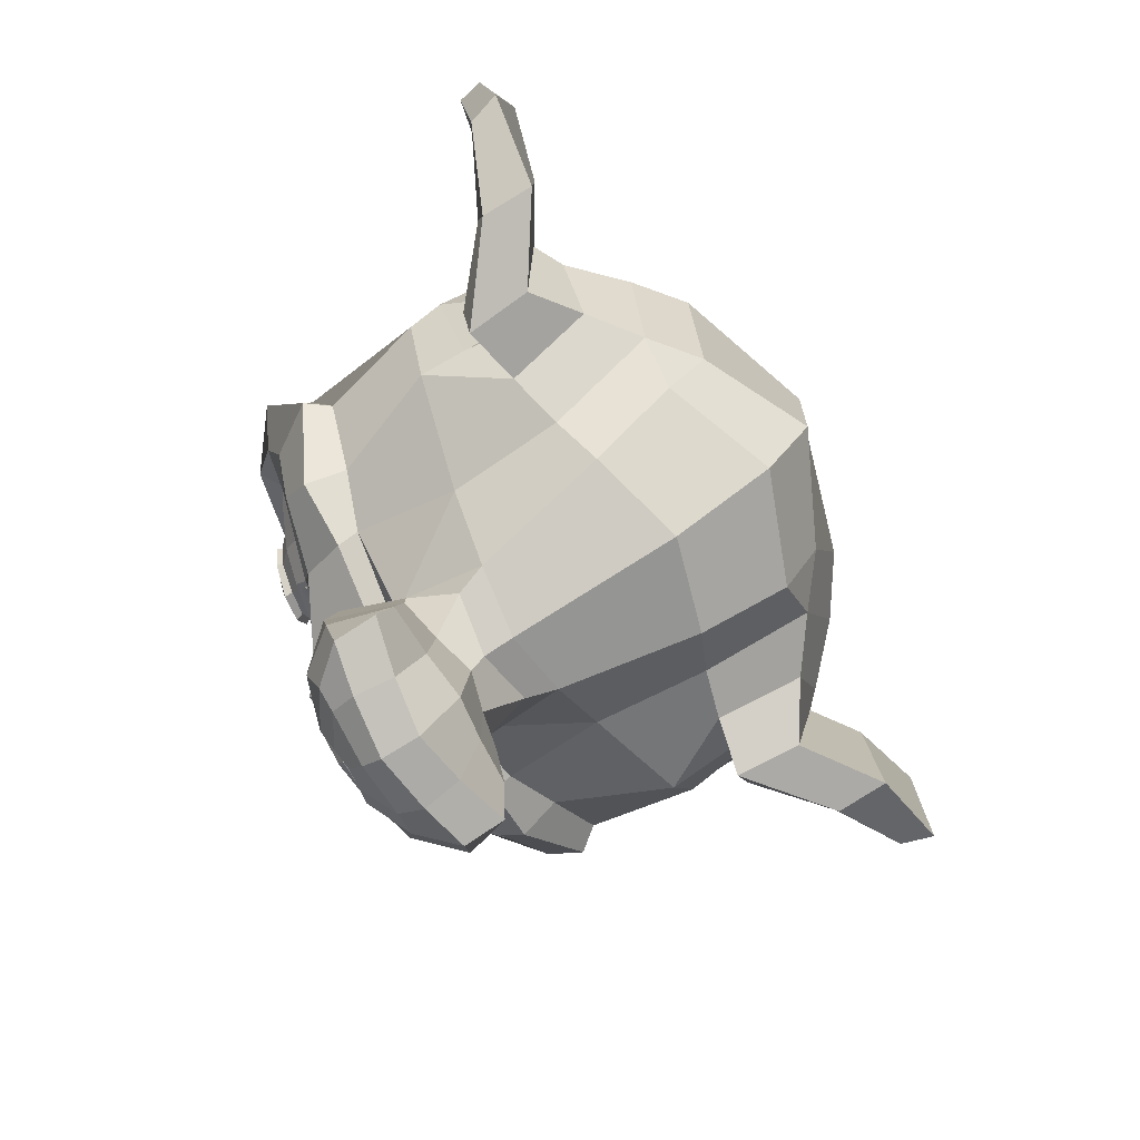
<metadata>
{"format":"obj","ext":"obj","renderer":"f3d","projection":"perspective","resolution":1024,"background":"white","views":[{"elev":-77.8,"azim":120.8,"up":"+Y"}]}
</metadata>
<code>
o Suzanne
v 0.156 0.9984 0.7868
v -0.719 0.9984 0.7868
v 0.2185 0.9281 0.7086
v -0.7815 0.9281 0.7086
v 0.2653 0.889 0.5993
v -0.8284 0.889 0.5993
v 0.07002 0.8109 0.6383
v -0.6331 0.8109 0.6383
v 0.07002 0.8656 0.7399
v -0.6331 0.8656 0.7399
v 0.07002 0.9671 0.8024
v -0.6331 0.9671 0.8024
v -0.008102 0.9984 0.818
v -0.555 0.9984 0.818
v -0.07841 0.9281 0.7633
v -0.4847 0.9281 0.7633
v -0.1253 0.889 0.6696
v -0.4378 0.889 0.6696
v -0.2034 1.077 0.6774
v -0.3597 1.077 0.6774
v -0.1409 1.077 0.7633
v -0.4222 1.077 0.7633
v -0.03935 1.077 0.818
v -0.5237 1.077 0.818
v -0.008102 1.162 0.818
v -0.555 1.162 0.818
v -0.07841 1.225 0.7633
v -0.4847 1.225 0.7633
v -0.1253 1.272 0.6696
v -0.4378 1.272 0.6696
v 0.07002 1.35 0.6383
v -0.6331 1.35 0.6383
v 0.07002 1.287 0.7399
v -0.6331 1.287 0.7399
v 0.07002 1.194 0.8024
v -0.6331 1.194 0.8024
v 0.156 1.162 0.7868
v -0.719 1.162 0.7868
v 0.2185 1.225 0.7086
v -0.7815 1.225 0.7086
v 0.2653 1.272 0.5993
v -0.8284 1.272 0.5993
v 0.3435 1.077 0.5836
v -0.9065 1.077 0.5836
v 0.281 1.077 0.693
v -0.844 1.077 0.693
v 0.1872 1.077 0.7789
v -0.7503 1.077 0.7789
v 0.195 1.077 0.7946
v -0.7581 1.077 0.7946
v 0.1638 1.17 0.8024
v -0.7269 1.17 0.8024
v 0.07002 1.209 0.8258
v -0.6331 1.209 0.8258
v -0.01591 1.17 0.8414
v -0.5472 1.17 0.8414
v -0.05498 1.077 0.8414
v -0.5081 1.077 0.8414
v -0.01591 0.9906 0.8414
v -0.5472 0.9906 0.8414
v 0.07002 1.077 0.8493
v -0.6331 1.077 0.8493
v 0.07002 0.9515 0.8258
v -0.6331 0.9515 0.8258
v 0.1638 0.9906 0.8024
v -0.7269 0.9906 0.8024
v -0.2815 1.264 0.7633
v -0.2815 1.186 0.8414
v -0.2815 0.1546 0.7555
v -0.2815 0.514 0.8024
v -0.2815 0.6468 0.818
v -0.2815 0.06088 0.7399
v -0.2815 1.241 0.6227
v -0.2815 1.405 0.5914
v -0.2815 1.733 -0.5257
v -0.2815 1.397 -0.8304
v -0.2815 0.9046 -0.807
v -0.2815 0.4515 -0.3304
v -0.07841 0.6468 0.5836
v -0.4847 0.6468 0.5836
v 0.03096 0.3968 0.5914
v -0.594 0.3968 0.5914
v 0.07002 0.139 0.5914
v -0.6331 0.139 0.5914
v 0.08565 -0.0563 0.5524
v -0.6487 -0.0563 0.5524
v 0.04659 -0.111 0.5446
v -0.6097 -0.111 0.5446
v -0.1019 -0.1344 0.5758
v -0.4612 -0.1344 0.5758
v -0.2815 -0.1501 0.5993
v 0.156 0.6937 0.5524
v -0.719 0.6937 0.5524
v 0.3513 0.7953 0.5602
v -0.9144 0.7953 0.5602
v 0.5466 0.9828 0.4664
v -1.11 0.9828 0.4664
v 0.5778 1.264 0.6149
v -1.141 1.264 0.6149
v 0.4294 1.319 0.6461
v -0.9925 1.319 0.6461
v 0.2106 1.436 0.7086
v -0.7737 1.436 0.7086
v 0.03877 1.592 0.7555
v -0.6019 1.592 0.7555
v -0.1253 1.553 0.7789
v -0.4378 1.553 0.7789
v -0.219 1.327 0.7711
v -0.344 1.327 0.7711
v -0.1175 1.248 0.7946
v -0.4456 1.248 0.7946
v -0.1565 1.139 0.7868
v -0.4065 1.139 0.7868
v -0.07841 0.9281 0.7633
v -0.4847 0.9281 0.7633
v 0.09346 0.8499 0.7243
v -0.6565 0.8499 0.7243
v 0.2106 0.8968 0.693
v -0.7737 0.8968 0.693
v 0.3435 1.022 0.6696
v -0.9065 1.022 0.6696
v 0.3591 1.131 0.6696
v -0.9222 1.131 0.6696
v 0.32 1.209 0.6852
v -0.8831 1.209 0.6852
v 0.1481 1.272 0.7399
v -0.7112 1.272 0.7399
v -0.03154 1.303 0.7789
v -0.5315 1.303 0.7789
v -0.2815 0.0687 0.7555
v -0.1722 0.1156 0.7555
v -0.3909 0.1156 0.7555
v -0.1644 -0.001616 0.7321
v -0.3987 -0.001616 0.7321
v -0.219 -0.04849 0.7164
v -0.344 -0.04849 0.7164
v -0.2815 -0.0563 0.7086
v -0.2815 0.639 0.7711
v -0.2815 0.6937 0.7633
v -0.18 0.6859 0.7633
v -0.3831 0.6859 0.7633
v -0.1565 0.6078 0.7711
v -0.4065 0.6078 0.7711
v -0.1956 0.5453 0.7633
v -0.3675 0.5453 0.7633
v 0.1169 0.7874 0.693
v -0.68 0.7874 0.693
v 0.3356 0.889 0.6461
v -0.8987 0.889 0.6461
v 0.445 1.037 0.6227
v -1.008 1.037 0.6227
v 0.4606 1.209 0.6774
v -1.024 1.209 0.6774
v 0.406 1.248 0.7477
v -0.969 1.248 0.7477
v 0.156 1.381 0.818
v -0.719 1.381 0.818
v 0.03096 1.475 0.8571
v -0.594 1.475 0.8571
v -0.07841 1.452 0.8727
v -0.4847 1.452 0.8727
v -0.18 1.264 0.8649
v -0.3831 1.264 0.8649
v -0.1565 0.7328 0.8336
v -0.4065 0.7328 0.8336
v -0.0706 0.389 0.7321
v -0.4925 0.389 0.7321
v -0.03154 0.1312 0.7086
v -0.5315 0.1312 0.7086
v -0.01591 0.01401 0.6852
v -0.5472 0.01401 0.6852
v -0.04716 -0.07974 0.6539
v -0.5159 -0.07974 0.6539
v -0.1175 -0.09537 0.6539
v -0.4456 -0.09537 0.6539
v -0.2815 -0.111 0.6618
v -0.2815 0.8812 0.7477
v -0.2815 1.045 0.7868
v 0.04659 1.311 0.7633
v -0.6097 1.311 0.7633
v -0.1175 0.9749 0.7711
v -0.4456 0.9749 0.7711
v -0.1487 1.045 0.7789
v -0.4144 1.045 0.7789
v -0.1644 0.1468 0.7555
v -0.3987 0.1468 0.7555
v -0.2034 0.389 0.7711
v -0.3597 0.389 0.7711
v -0.2815 0.389 0.7711
v -0.2815 0.5062 0.7633
v -0.1878 0.5609 0.8024
v -0.3753 0.5609 0.8024
v -0.1487 0.6078 0.818
v -0.4144 0.6078 0.818
v -0.1722 0.7015 0.8024
v -0.3909 0.7015 0.8024
v -0.2425 0.7093 0.8024
v -0.3206 0.7093 0.8024
v -0.2815 0.6312 0.8493
v -0.2347 0.6859 0.8336
v -0.3284 0.6859 0.8336
v -0.1878 0.6781 0.8336
v -0.3753 0.6781 0.8336
v -0.1722 0.6078 0.8493
v -0.3909 0.6078 0.8493
v -0.2034 0.5843 0.8258
v -0.3597 0.5843 0.8258
v -0.2815 0.5453 0.8258
v -0.02373 0.5218 0.5758
v -0.5394 0.5218 0.5758
v -0.1175 0.5921 0.7321
v -0.4456 0.5921 0.7321
v -0.1019 0.5218 0.7321
v -0.4612 0.5218 0.7321
v -0.04716 0.5843 0.5758
v -0.5159 0.5843 0.5758
v -0.2815 -0.04068 0.7086
v -0.2347 -0.03287 0.7086
v -0.3284 -0.03287 0.7086
v -0.1878 0.01401 0.7321
v -0.3753 0.01401 0.7321
v -0.1878 0.09213 0.7477
v -0.3753 0.09213 0.7477
v -0.2815 0.05307 0.6774
v -0.1878 0.08432 0.6852
v -0.3753 0.08432 0.6852
v -0.1878 0.02182 0.6618
v -0.3753 0.02182 0.6618
v -0.2347 -0.01724 0.6539
v -0.3284 -0.01724 0.6539
v -0.2815 -0.02505 0.6539
v -0.1097 1.053 0.8024
v -0.4534 1.053 0.8024
v -0.09404 0.9906 0.7946
v -0.469 0.9906 0.7946
v 0.0544 1.264 0.7789
v -0.6175 1.264 0.7789
v -0.008102 1.256 0.7946
v -0.555 1.256 0.7946
v 0.1403 1.233 0.7946
v -0.7034 1.233 0.7946
v 0.281 1.186 0.7164
v -0.844 1.186 0.7164
v 0.3044 1.123 0.7086
v -0.8675 1.123 0.7086
v 0.2966 1.03 0.7008
v -0.8597 1.03 0.7008
v 0.195 0.9359 0.7399
v -0.7581 0.9359 0.7399
v 0.09346 0.8968 0.7633
v -0.6565 0.8968 0.7633
v -0.05498 0.9437 0.8024
v -0.5081 0.9437 0.8024
v -0.1019 1.131 0.8024
v -0.4612 1.131 0.8024
v -0.0706 1.209 0.8024
v -0.4925 1.209 0.8024
v -0.04716 1.194 0.7789
v -0.5159 1.194 0.7789
v -0.08623 1.131 0.7789
v -0.4769 1.131 0.7789
v -0.03935 0.9593 0.7789
v -0.5237 0.9593 0.7789
v 0.09346 0.9203 0.7477
v -0.6565 0.9203 0.7477
v 0.1794 0.9515 0.7243
v -0.7425 0.9515 0.7243
v 0.2653 1.045 0.693
v -0.8284 1.045 0.693
v 0.2731 1.116 0.693
v -0.8362 1.116 0.693
v 0.2497 1.17 0.7008
v -0.8128 1.17 0.7008
v 0.1325 1.225 0.7711
v -0.6956 1.225 0.7711
v -0.00029 1.233 0.7868
v -0.5628 1.233 0.7868
v 0.0544 1.241 0.7711
v -0.6175 1.241 0.7711
v -0.07841 1.006 0.7711
v -0.4847 1.006 0.7711
v -0.08623 1.061 0.7711
v -0.4769 1.061 0.7711
v -0.1722 1.295 0.6305
v -0.3909 1.295 0.6305
v -0.08623 1.498 0.6383
v -0.4769 1.498 0.6383
v 0.0544 1.522 0.6149
v -0.6175 1.522 0.6149
v 0.2028 1.389 0.5758
v -0.7659 1.389 0.5758
v 0.3981 1.287 0.5133
v -0.9612 1.287 0.5133
v 0.5153 1.241 0.4821
v -1.078 1.241 0.4821
v 0.4919 0.9984 0.3961
v -1.055 0.9984 0.3961
v 0.32 0.8343 0.4352
v -0.8831 0.8343 0.4352
v 0.156 0.7406 0.4899
v -0.719 0.7406 0.4899
v -0.2815 1.733 0.3102
v -0.2815 1.819 -0.05699
v -0.2815 0.639 -0.6507
v -0.2815 0.3734 0.2086
v -0.2815 -0.1422 0.4821
v -0.2815 0.02963 0.3649
v -0.2815 0.264 0.3414
v -0.2815 0.3499 0.3024
v 0.57 1.069 0.07582
v -1.133 1.069 0.07582
v 0.5778 1.155 -0.02574
v -1.141 1.155 -0.02574
v 0.4919 1.1 -0.4164
v -1.055 1.1 -0.4164
v 0.1794 1.272 -0.682
v -0.7425 1.272 -0.682
v 0.4528 0.7874 0.09144
v -1.016 0.7874 0.09144
v 0.3122 0.7093 -0.1429
v -0.8753 0.7093 -0.1429
v 0.3591 0.8265 -0.4086
v -0.9222 0.8265 -0.4086
v 0.0544 0.889 -0.6429
v -0.6175 0.889 -0.6429
v -0.04716 0.4828 0.4274
v -0.5159 0.4828 0.4274
v -0.1019 0.4203 0.2789
v -0.4612 0.4203 0.2789
v 0.007523 0.1234 0.4039
v -0.5706 0.1234 0.4039
v -0.03154 0.3343 0.4118
v -0.5315 0.3343 0.4118
v 0.04659 -0.07974 0.4196
v -0.6097 -0.07974 0.4196
v -0.1409 0.07651 0.3883
v -0.4222 0.07651 0.3883
v -0.1565 0.2953 0.3805
v -0.4065 0.2953 0.3805
v -0.1175 -0.111 0.4586
v -0.4456 -0.111 0.4586
v -0.06279 0.5531 0.4508
v -0.5003 0.5531 0.4508
v -0.0706 0.6078 0.4899
v -0.4925 0.6078 0.4899
v -0.07841 0.6624 0.5211
v -0.4847 0.6624 0.5211
v -0.0706 0.4437 0.1852
v -0.4925 0.4437 0.1852
v 0.01533 0.5218 -0.2445
v -0.5784 0.5218 -0.2445
v 0.06221 0.6859 -0.5179
v -0.6253 0.6859 -0.5179
v 0.1716 1.702 -0.3617
v -0.7347 1.702 -0.3617
v 0.1716 1.764 -0.04918
v -0.7347 1.764 -0.04918
v 0.1716 1.686 0.2555
v -0.7347 1.686 0.2555
v 0.1794 1.358 0.4508
v -0.7425 1.358 0.4508
v 0.445 1.241 0.3571
v -1.008 1.241 0.3571
v 0.3513 1.287 0.3024
v -0.9144 1.287 0.3024
v 0.3591 1.537 0.07582
v -0.9222 1.537 0.07582
v 0.5153 1.397 0.1461
v -1.078 1.397 0.1461
v 0.5153 1.452 -0.09606
v -1.078 1.452 -0.09606
v 0.3591 1.584 -0.1742
v -0.9222 1.584 -0.1742
v 0.3591 1.514 -0.4242
v -0.9222 1.514 -0.4242
v 0.5153 1.373 -0.3382
v -1.078 1.373 -0.3382
v 0.3356 1.162 -0.5648
v -0.8987 1.162 -0.5648
v 0.2028 0.8578 -0.5257
v -0.7659 0.8578 -0.5257
v 0.5388 1.162 -0.182
v -1.102 1.162 -0.182
v 0.1247 0.6624 0.1696
v -0.6878 0.6624 0.1696
v 0.1481 0.639 -0.1898
v -0.7112 0.639 -0.1898
v 0.6091 1.241 -0.2132
v -1.172 1.241 -0.2132
v 0.4919 0.6937 -0.1039
v -1.055 0.6937 -0.1039
v 0.7575 0.7328 -0.307
v -1.321 0.7328 -0.307
v 0.9997 0.889 -0.4086
v -1.563 0.889 -0.4086
v 1.07 1.155 -0.4007
v -1.633 1.155 -0.4007
v 0.9528 1.342 -0.4007
v -1.516 1.342 -0.4007
v 0.7419 1.311 -0.2914
v -1.305 1.311 -0.2914
v 0.7341 1.248 -0.2679
v -1.297 1.248 -0.2679
v 0.906 1.272 -0.3695
v -1.469 1.272 -0.3695
v 0.9841 1.123 -0.3851
v -1.547 1.123 -0.3851
v 0.9294 0.9124 -0.3851
v -1.492 0.9124 -0.3851
v 0.7497 0.7953 -0.2836
v -1.313 0.7953 -0.2836
v 0.5466 0.764 -0.1117
v -1.11 0.764 -0.1117
v 0.6403 1.194 -0.1976
v -1.203 1.194 -0.1976
v 0.6638 1.139 -0.2679
v -1.227 1.139 -0.2679
v 0.6013 0.8109 -0.1898
v -1.164 0.8109 -0.1898
v 0.7575 0.8343 -0.3461
v -1.321 0.8343 -0.3461
v 0.906 0.9281 -0.4242
v -1.469 0.9281 -0.4242
v 0.9528 1.084 -0.4242
v -1.516 1.084 -0.4242
v 0.8903 1.194 -0.4164
v -1.453 1.194 -0.4164
v 0.7419 1.178 -0.3382
v -1.305 1.178 -0.3382
v 0.5622 1.123 -0.1898
v -1.125 1.123 -0.1898
v 0.5544 1.006 -0.2523
v -1.117 1.006 -0.2523
v 0.4763 0.9281 -0.2523
v -1.039 0.9281 -0.2523
v 0.5388 0.9203 -0.2523
v -1.102 0.9203 -0.2523
v 0.5622 0.8499 -0.2523
v -1.125 0.8499 -0.2523
v 0.531 0.8187 -0.2523
v -1.094 0.8187 -0.2523
v 0.445 0.8343 -0.04918
v -1.008 0.8343 -0.04918
v 0.4372 0.8109 -0.1507
v -1 0.8109 -0.1507
v 0.4372 0.8734 -0.1664
v -1 0.8734 -0.1664
v 0.5153 1.037 -0.1898
v -1.078 1.037 -0.1898
v 0.6091 1.077 -0.2445
v -1.172 1.077 -0.2445
v 0.6091 1.069 -0.2992
v -1.172 1.069 -0.2992
v 0.531 0.8187 -0.2992
v -1.094 0.8187 -0.2992
v 0.57 0.8499 -0.2992
v -1.133 0.8499 -0.2992
v 0.5466 0.9124 -0.2992
v -1.11 0.9124 -0.2992
v 0.4841 0.9281 -0.2992
v -1.047 0.9281 -0.2992
v 0.5622 1.006 -0.2992
v -1.125 1.006 -0.2992
v 0.7575 1.162 -0.3929
v -1.321 1.162 -0.3929
v 0.906 1.178 -0.4632
v -1.469 1.178 -0.4632
v 0.9763 1.077 -0.4711
v -1.539 1.077 -0.4711
v 0.9294 0.9203 -0.4632
v -1.492 0.9203 -0.4632
v 0.7653 0.8343 -0.4007
v -1.328 0.8343 -0.4007
v 0.6013 0.8187 -0.2445
v -1.164 0.8187 -0.2445
v 0.6716 1.123 -0.3226
v -1.235 1.123 -0.3226
v 0.6091 0.9437 -0.307
v -1.172 0.9437 -0.307
v 0.656 0.8968 -0.3148
v -1.219 0.8968 -0.3148
v 0.7185 0.9593 -0.3461
v -1.282 0.9593 -0.3461
v 0.6794 1.006 -0.3304
v -1.242 1.006 -0.3304
v 0.7341 1.069 -0.3539
v -1.297 1.069 -0.3539
v 0.7731 1.022 -0.3617
v -1.336 1.022 -0.3617
v 0.8278 1.045 -0.3695
v -1.391 1.045 -0.3695
v 0.8044 1.108 -0.3695
v -1.367 1.108 -0.3695
v 0.7419 1.272 -0.4632
v -1.305 1.272 -0.4632
v 0.9685 1.303 -0.5257
v -1.532 1.303 -0.5257
v 1.086 1.131 -0.4789
v -1.649 1.131 -0.4789
v 1.031 0.889 -0.5101
v -1.594 0.889 -0.5101
v 0.7575 0.7484 -0.4711
v -1.321 0.7484 -0.4711
v 0.5075 0.7093 -0.307
v -1.071 0.7093 -0.307
v 0.5778 1.217 -0.3617
v -1.141 1.217 -0.3617
f 47 1 3 45
f 4 2 48 46
f 45 3 5 43
f 6 4 46 44
f 3 9 7 5
f 8 10 4 6
f 1 11 9 3
f 10 12 2 4
f 11 13 15 9
f 16 14 12 10
f 9 15 17 7
f 18 16 10 8
f 15 21 19 17
f 20 22 16 18
f 13 23 21 15
f 22 24 14 16
f 23 25 27 21
f 28 26 24 22
f 21 27 29 19
f 30 28 22 20
f 27 33 31 29
f 32 34 28 30
f 25 35 33 27
f 34 36 26 28
f 35 37 39 33
f 40 38 36 34
f 33 39 41 31
f 42 40 34 32
f 39 45 43 41
f 44 46 40 42
f 37 47 45 39
f 46 48 38 40
f 47 37 51 49
f 52 38 48 50
f 37 35 53 51
f 54 36 38 52
f 35 25 55 53
f 56 26 36 54
f 25 23 57 55
f 58 24 26 56
f 23 13 59 57
f 60 14 24 58
f 13 11 63 59
f 64 12 14 60
f 11 1 65 63
f 66 2 12 64
f 1 47 49 65
f 50 48 2 66
f 61 65 49
f 50 66 62
f 63 65 61
f 62 66 64
f 61 59 63
f 64 60 62
f 61 57 59
f 60 58 62
f 61 55 57
f 58 56 62
f 61 53 55
f 56 54 62
f 61 51 53
f 54 52 62
f 61 49 51
f 52 50 62
f 89 174 176 91
f 176 175 90 91
f 87 172 174 89
f 175 173 88 90
f 85 170 172 87
f 173 171 86 88
f 83 168 170 85
f 171 169 84 86
f 81 166 168 83
f 169 167 82 84
f 79 92 146 164
f 147 93 80 165
f 92 94 148 146
f 149 95 93 147
f 94 96 150 148
f 151 97 95 149
f 96 98 152 150
f 153 99 97 151
f 98 100 154 152
f 155 101 99 153
f 100 102 156 154
f 157 103 101 155
f 102 104 158 156
f 159 105 103 157
f 104 106 160 158
f 161 107 105 159
f 106 108 162 160
f 163 109 107 161
f 108 67 68 162
f 68 67 109 163
f 110 128 160 162
f 161 129 111 163
f 128 179 158 160
f 159 180 129 161
f 126 156 158 179
f 159 157 127 180
f 124 154 156 126
f 157 155 125 127
f 122 152 154 124
f 155 153 123 125
f 120 150 152 122
f 153 151 121 123
f 118 148 150 120
f 151 149 119 121
f 116 146 148 118
f 149 147 117 119
f 114 164 146 116
f 147 165 115 117
f 114 181 177 164
f 177 182 115 165
f 110 162 68 112
f 68 163 111 113
f 112 68 178 183
f 178 68 113 184
f 177 181 183 178
f 184 182 177 178
f 135 137 176 174
f 176 137 136 175
f 133 135 174 172
f 175 136 134 173
f 131 133 172 170
f 173 134 132 171
f 166 187 185 168
f 186 188 167 169
f 131 170 168 185
f 169 171 132 186
f 144 190 189 187
f 189 190 145 188
f 185 187 189 69
f 189 188 186 69
f 130 131 185 69
f 186 132 130 69
f 142 193 191 144
f 192 194 143 145
f 140 195 193 142
f 194 196 141 143
f 139 197 195 140
f 196 198 139 141
f 138 71 197 139
f 198 71 138 139
f 190 144 191 70
f 192 145 190 70
f 70 191 206 208
f 207 192 70 208
f 71 199 200 197
f 201 199 71 198
f 197 200 202 195
f 203 201 198 196
f 195 202 204 193
f 205 203 196 194
f 193 204 206 191
f 207 205 194 192
f 199 204 202 200
f 203 205 199 201
f 199 208 206 204
f 207 208 199 205
f 139 140 164 177
f 165 141 139 177
f 140 142 211 164
f 212 143 141 165
f 142 144 213 211
f 214 145 143 212
f 144 187 166 213
f 167 188 145 214
f 81 209 213 166
f 214 210 82 167
f 209 215 211 213
f 212 216 210 214
f 79 164 211 215
f 212 165 80 216
f 131 130 72 222
f 72 130 132 223
f 133 131 222 220
f 223 132 134 221
f 135 133 220 218
f 221 134 136 219
f 137 135 218 217
f 219 136 137 217
f 217 218 229 231
f 230 219 217 231
f 218 220 227 229
f 228 221 219 230
f 220 222 225 227
f 226 223 221 228
f 222 72 224 225
f 224 72 223 226
f 224 231 229 225
f 230 231 224 226
f 225 229 227
f 228 230 226
f 183 181 234 232
f 235 182 184 233
f 112 183 232 254
f 233 184 113 255
f 110 112 254 256
f 255 113 111 257
f 181 114 252 234
f 253 115 182 235
f 114 116 250 252
f 251 117 115 253
f 116 118 248 250
f 249 119 117 251
f 118 120 246 248
f 247 121 119 249
f 120 122 244 246
f 245 123 121 247
f 122 124 242 244
f 243 125 123 245
f 124 126 240 242
f 241 127 125 243
f 126 179 236 240
f 237 180 127 241
f 179 128 238 236
f 239 129 180 237
f 128 110 256 238
f 257 111 129 239
f 238 256 258 276
f 259 257 239 277
f 236 238 276 278
f 277 239 237 279
f 240 236 278 274
f 279 237 241 275
f 242 240 274 272
f 275 241 243 273
f 244 242 272 270
f 273 243 245 271
f 246 244 270 268
f 271 245 247 269
f 248 246 268 266
f 269 247 249 267
f 250 248 266 264
f 267 249 251 265
f 252 250 264 262
f 265 251 253 263
f 234 252 262 280
f 263 253 235 281
f 256 254 260 258
f 261 255 257 259
f 254 232 282 260
f 283 233 255 261
f 232 234 280 282
f 281 235 233 283
f 67 108 284 73
f 285 109 67 73
f 108 106 286 284
f 287 107 109 285
f 106 104 288 286
f 289 105 107 287
f 104 102 290 288
f 291 103 105 289
f 102 100 292 290
f 293 101 103 291
f 100 98 294 292
f 295 99 101 293
f 98 96 296 294
f 297 97 99 295
f 96 94 298 296
f 299 95 97 297
f 94 92 300 298
f 301 93 95 299
f 308 309 328 338
f 329 309 308 339
f 307 308 338 336
f 339 308 307 337
f 306 307 336 340
f 337 307 306 341
f 89 91 306 340
f 306 91 90 341
f 87 89 340 334
f 341 90 88 335
f 85 87 334 330
f 335 88 86 331
f 83 85 330 332
f 331 86 84 333
f 330 336 338 332
f 339 337 331 333
f 330 334 340 336
f 341 335 331 337
f 326 332 338 328
f 339 333 327 329
f 81 83 332 326
f 333 84 82 327
f 209 342 344 215
f 345 343 210 216
f 81 326 342 209
f 343 327 82 210
f 79 215 344 346
f 345 216 80 347
f 79 346 300 92
f 301 347 80 93
f 77 324 352 304
f 353 325 77 304
f 304 352 350 78
f 351 353 304 78
f 78 350 348 305
f 349 351 78 305
f 305 348 328 309
f 329 349 305 309
f 326 328 348 342
f 349 329 327 343
f 296 298 318 310
f 319 299 297 311
f 76 316 324 77
f 325 317 76 77
f 302 358 356 303
f 357 359 302 303
f 303 356 354 75
f 355 357 303 75
f 75 354 316 76
f 317 355 75 76
f 292 294 362 364
f 363 295 293 365
f 364 362 368 366
f 369 363 365 367
f 366 368 370 372
f 371 369 367 373
f 372 370 376 374
f 377 371 373 375
f 314 378 374 376
f 375 379 315 377
f 316 354 374 378
f 375 355 317 379
f 354 356 372 374
f 373 357 355 375
f 356 358 366 372
f 367 359 357 373
f 358 360 364 366
f 365 361 359 367
f 290 292 364 360
f 365 293 291 361
f 74 360 358 302
f 359 361 74 302
f 284 286 288 290
f 289 287 285 291
f 284 290 360 74
f 361 291 285 74
f 73 284 74
f 74 285 73
f 294 296 310 362
f 311 297 295 363
f 310 312 368 362
f 369 313 311 363
f 312 382 370 368
f 371 383 313 369
f 314 376 370 382
f 371 377 315 383
f 348 350 386 384
f 387 351 349 385
f 318 384 386 320
f 387 385 319 321
f 298 300 384 318
f 385 301 299 319
f 300 344 342 384
f 343 345 301 385
f 342 348 384
f 385 349 343
f 300 346 344
f 345 347 301
f 314 322 380 378
f 381 323 315 379
f 316 378 380 324
f 381 379 317 325
f 320 386 380 322
f 381 387 321 323
f 350 352 380 386
f 381 353 351 387
f 324 380 352
f 353 381 325
f 400 388 414 402
f 415 389 401 403
f 400 402 404 398
f 405 403 401 399
f 398 404 406 396
f 407 405 399 397
f 396 406 408 394
f 409 407 397 395
f 394 408 410 392
f 411 409 395 393
f 392 410 412 390
f 413 411 393 391
f 410 420 418 412
f 419 421 411 413
f 408 422 420 410
f 421 423 409 411
f 406 424 422 408
f 423 425 407 409
f 404 426 424 406
f 425 427 405 407
f 402 428 426 404
f 427 429 403 405
f 402 414 416 428
f 417 415 403 429
f 318 320 444 442
f 445 321 319 443
f 320 390 412 444
f 413 391 321 445
f 310 318 442 312
f 443 319 311 313
f 382 430 414 388
f 415 431 383 389
f 412 418 440 444
f 441 419 413 445
f 438 446 444 440
f 445 447 439 441
f 434 446 438 436
f 439 447 435 437
f 432 448 446 434
f 447 449 433 435
f 430 448 432 450
f 433 449 431 451
f 414 430 450 416
f 451 431 415 417
f 312 448 430 382
f 431 449 313 383
f 312 442 446 448
f 447 443 313 449
f 442 444 446
f 447 445 443
f 416 450 452 476
f 453 451 417 477
f 450 432 462 452
f 463 433 451 453
f 432 434 460 462
f 461 435 433 463
f 434 436 458 460
f 459 437 435 461
f 436 438 456 458
f 457 439 437 459
f 438 440 454 456
f 455 441 439 457
f 440 418 474 454
f 475 419 441 455
f 428 416 476 464
f 477 417 429 465
f 426 428 464 466
f 465 429 427 467
f 424 426 466 468
f 467 427 425 469
f 422 424 468 470
f 469 425 423 471
f 420 422 470 472
f 471 423 421 473
f 418 420 472 474
f 473 421 419 475
f 458 456 480 478
f 481 457 459 479
f 478 480 482 484
f 483 481 479 485
f 484 482 488 486
f 489 483 485 487
f 486 488 490 492
f 491 489 487 493
f 464 476 486 492
f 487 477 465 493
f 452 484 486 476
f 487 485 453 477
f 452 462 478 484
f 479 463 453 485
f 458 478 462 460
f 463 479 459 461
f 454 474 480 456
f 481 475 455 457
f 472 482 480 474
f 481 483 473 475
f 470 488 482 472
f 483 489 471 473
f 468 490 488 470
f 489 491 469 471
f 466 492 490 468
f 491 493 467 469
f 464 492 466
f 467 493 465
f 392 390 504 502
f 505 391 393 503
f 394 392 502 500
f 503 393 395 501
f 396 394 500 498
f 501 395 397 499
f 398 396 498 496
f 499 397 399 497
f 400 398 496 494
f 497 399 401 495
f 388 400 494 506
f 495 401 389 507
f 494 502 504 506
f 505 503 495 507
f 494 496 500 502
f 501 497 495 503
f 496 498 500
f 501 499 497
f 314 382 388 506
f 389 383 315 507
f 314 506 504 322
f 505 507 315 323
f 320 322 504 390
f 505 323 321 391

</code>
